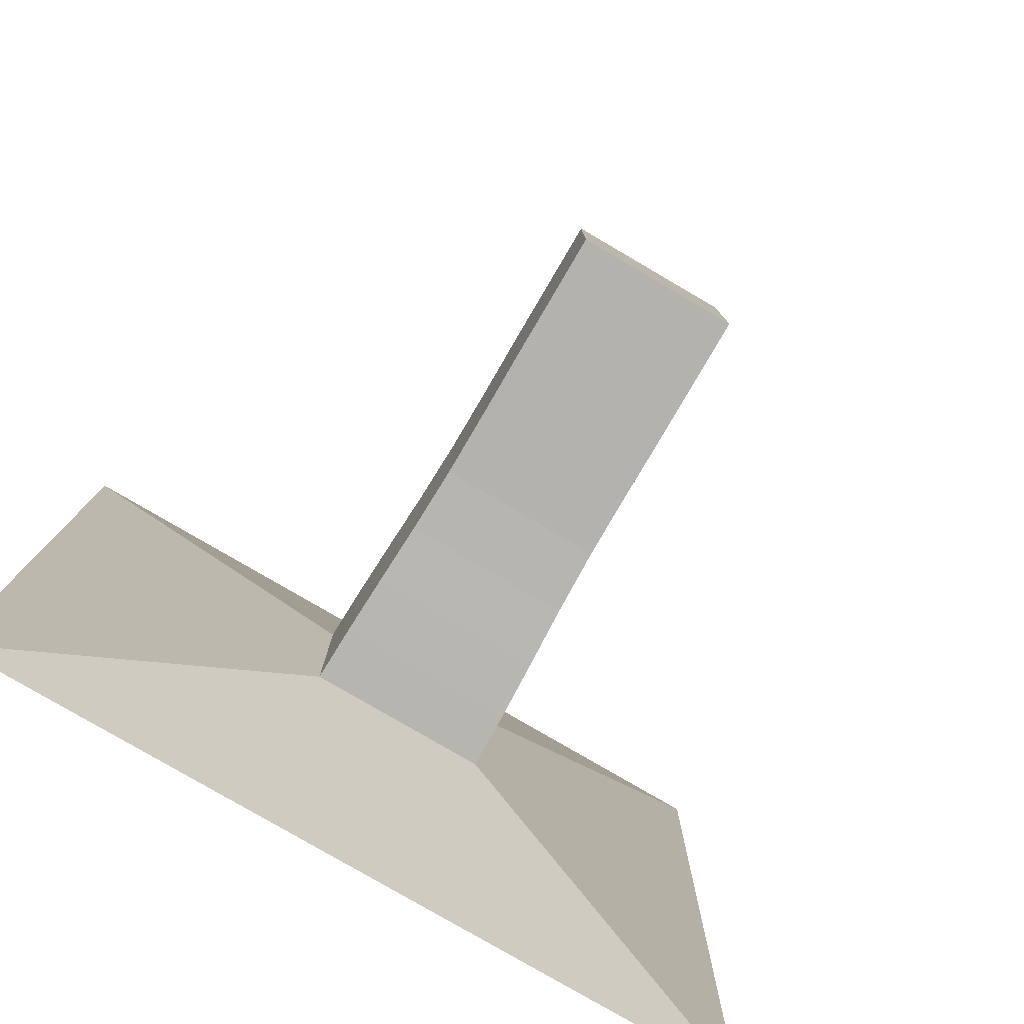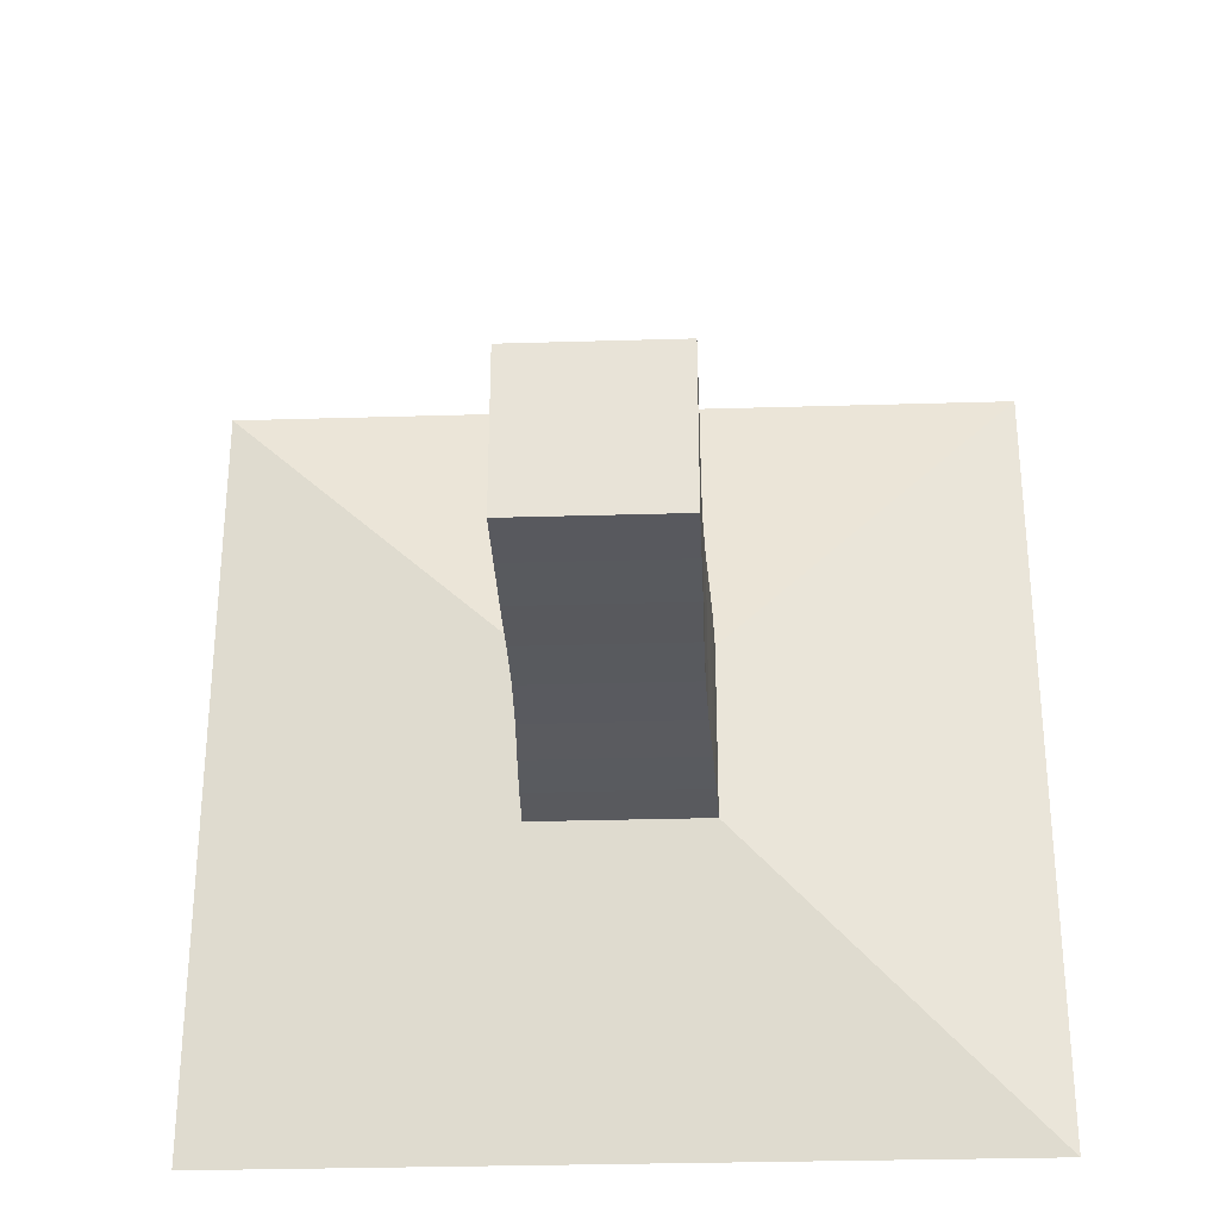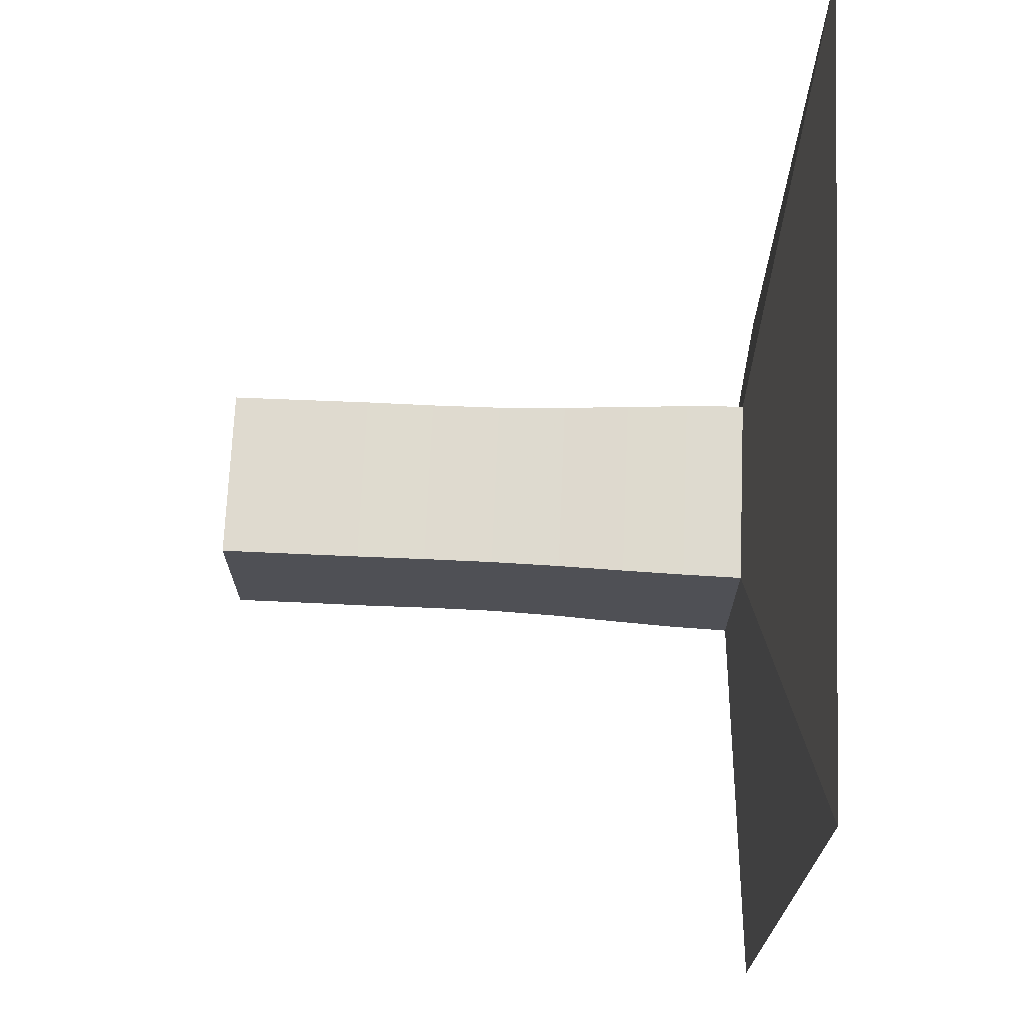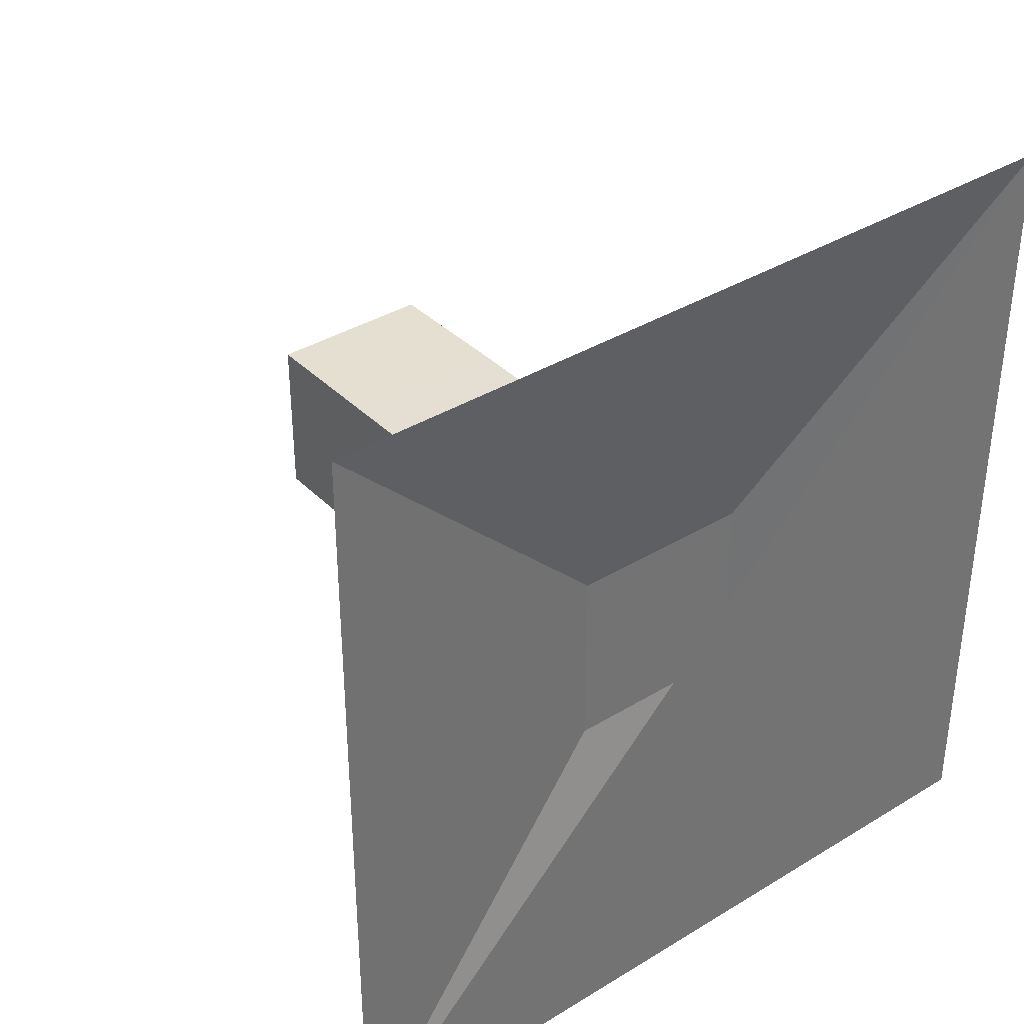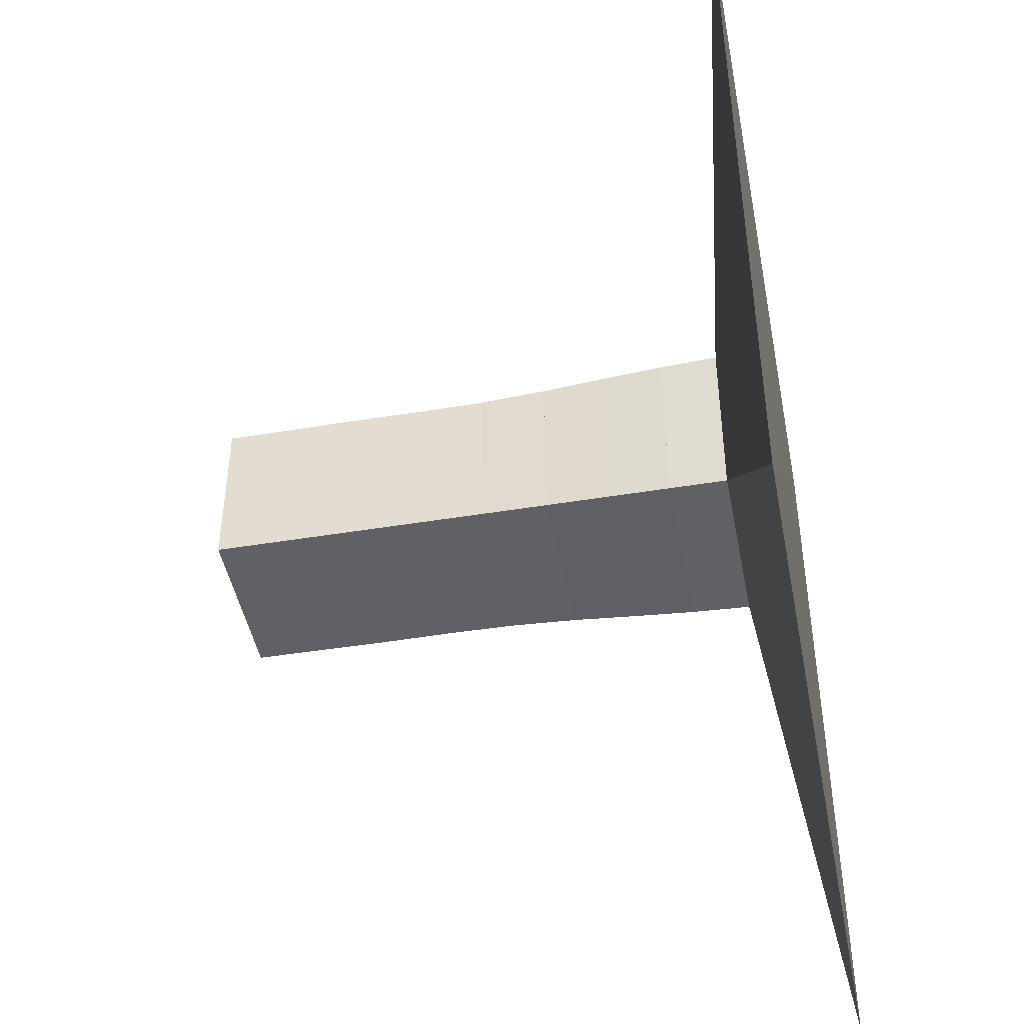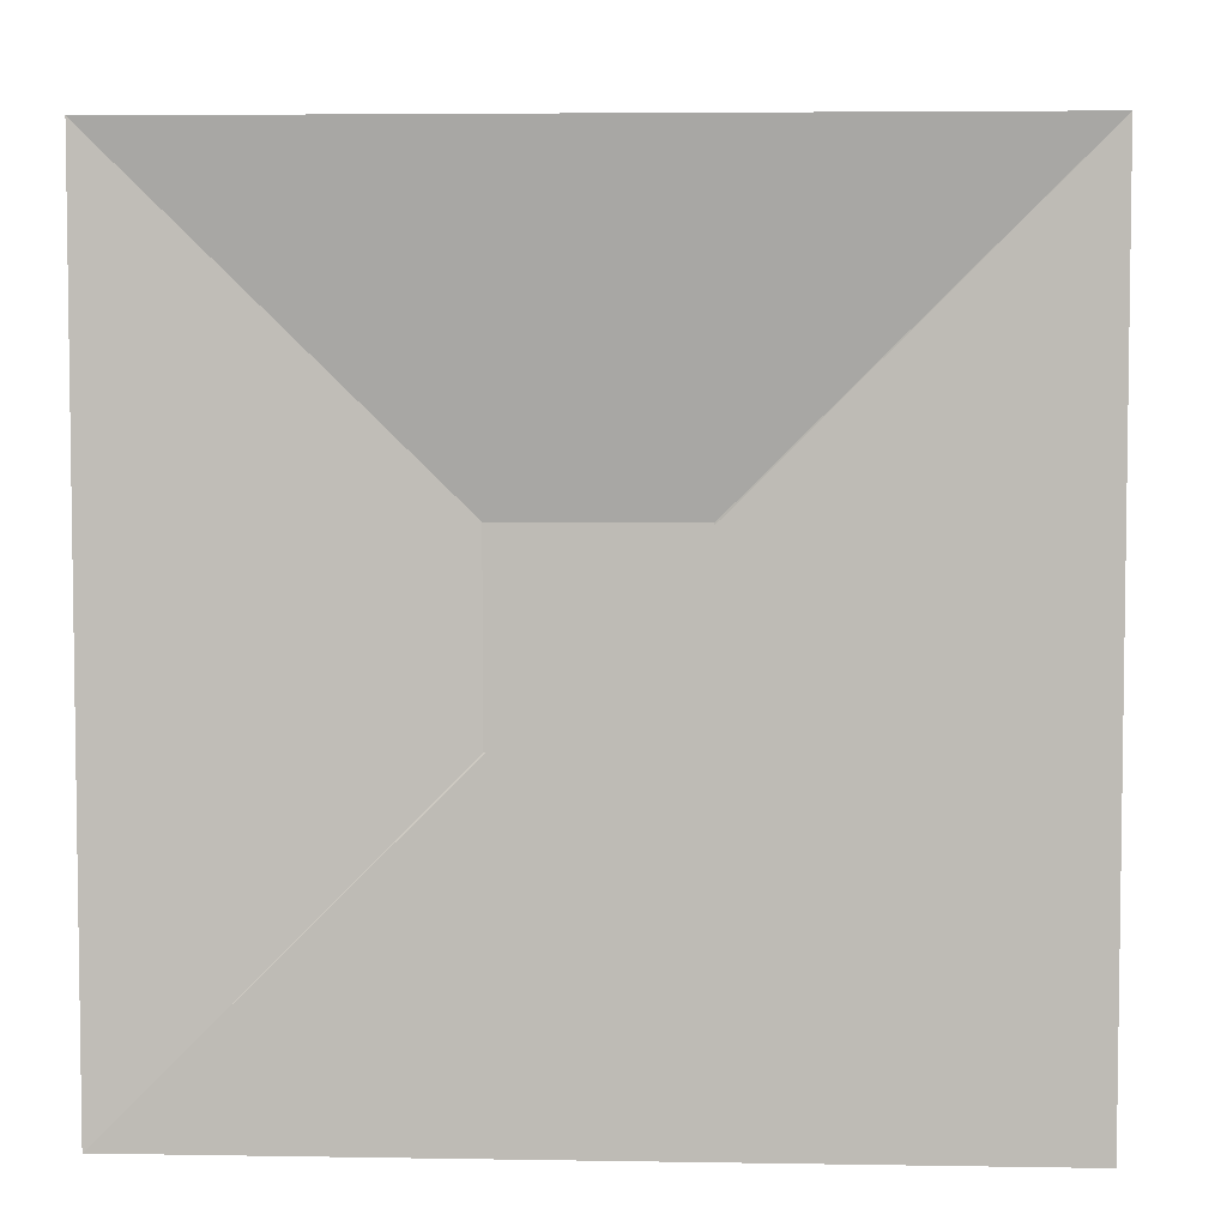
<metadata>
{"format":"obj","ext":"obj","renderer":"f3d","projection":"perspective","resolution":1024,"background":"white","views":[{"elev":-79.5,"azim":59.7,"up":"+Y"},{"elev":-30.3,"azim":92.5,"up":"+Z"},{"elev":70.6,"azim":-177.5,"up":"+Z"},{"elev":36.8,"azim":-128.3,"up":"+Z"},{"elev":-45.5,"azim":-169.2,"up":"+Z"},{"elev":4.9,"azim":-87.0,"up":"+Z"}]}
</metadata>
<code>
v 0 -1 -1
v 0 -1 1
v 0 1 1
v 0 1 -1
v 0.1358 -0.2261 -0.2261
v 0.1358 -0.2261 0.2261
v 0.1358 0.2261 0.2261
v 0.1358 0.2261 -0.2261
v 0.2761 -0.2225 -0.2225
v 0.2761 -0.2225 0.2225
v 0.2761 0.2225 0.2225
v 0.2761 0.2225 -0.2225
v 0.424 -0.2166 -0.2166
v 0.424 -0.2166 0.2166
v 0.424 0.2166 0.2166
v 0.424 0.2166 -0.2166
v 0.5822 -0.2095 -0.2095
v 0.5822 -0.2095 0.2095
v 0.5822 0.2095 0.2095
v 0.5822 0.2095 -0.2095
v 0.7476 -0.2049 -0.2049
v 0.7476 -0.2049 0.2049
v 0.7476 0.2049 0.2049
v 0.7476 0.2049 -0.2049
v 0.9142 -0.2042 -0.2042
v 0.9142 -0.2042 0.2042
v 0.9142 0.2042 0.2042
v 0.9142 0.2042 -0.2042
v 1.08 -0.2049 -0.2049
v 1.08 -0.2049 0.2049
v 1.08 0.2049 0.2049
v 1.08 0.2049 -0.2049
v 1.246 -0.2044 -0.2044
v 1.246 -0.2044 0.2044
v 1.246 0.2044 0.2044
v 1.246 0.2044 -0.2044
v 1.412 -0.2041 -0.2041
v 1.412 -0.2041 0.2041
v 1.412 0.2041 0.2041
v 1.412 0.2041 -0.2041
f 1 2 4 5
f 5 6 7 8
f 5 6 2 1
f 6 7 3 2
f 7 8 4 3
f 8 5 1 4
f 9 10 11 12
f 9 10 6 5
f 10 11 7 6
f 11 12 8 7
f 12 9 5 8
f 13 14 15 16
f 13 14 10 9
f 14 15 11 10
f 15 16 12 11
f 16 13 9 12
f 17 18 19 20
f 17 18 14 13
f 18 19 15 14
f 19 20 16 15
f 20 17 13 16
f 21 22 23 24
f 21 22 18 17
f 22 23 19 18
f 23 24 20 19
f 24 21 17 20
f 25 26 27 28
f 25 26 22 21
f 26 27 23 22
f 27 28 24 23
f 28 25 21 24
f 29 30 31 32
f 29 30 26 25
f 30 31 27 26
f 31 32 28 27
f 32 29 25 28
f 33 34 35 36
f 33 34 30 29
f 34 35 31 30
f 35 36 32 31
f 36 33 29 32
f 37 38 39 40
f 37 38 34 33
f 38 39 35 34
f 39 40 36 35
f 40 37 33 36

</code>
